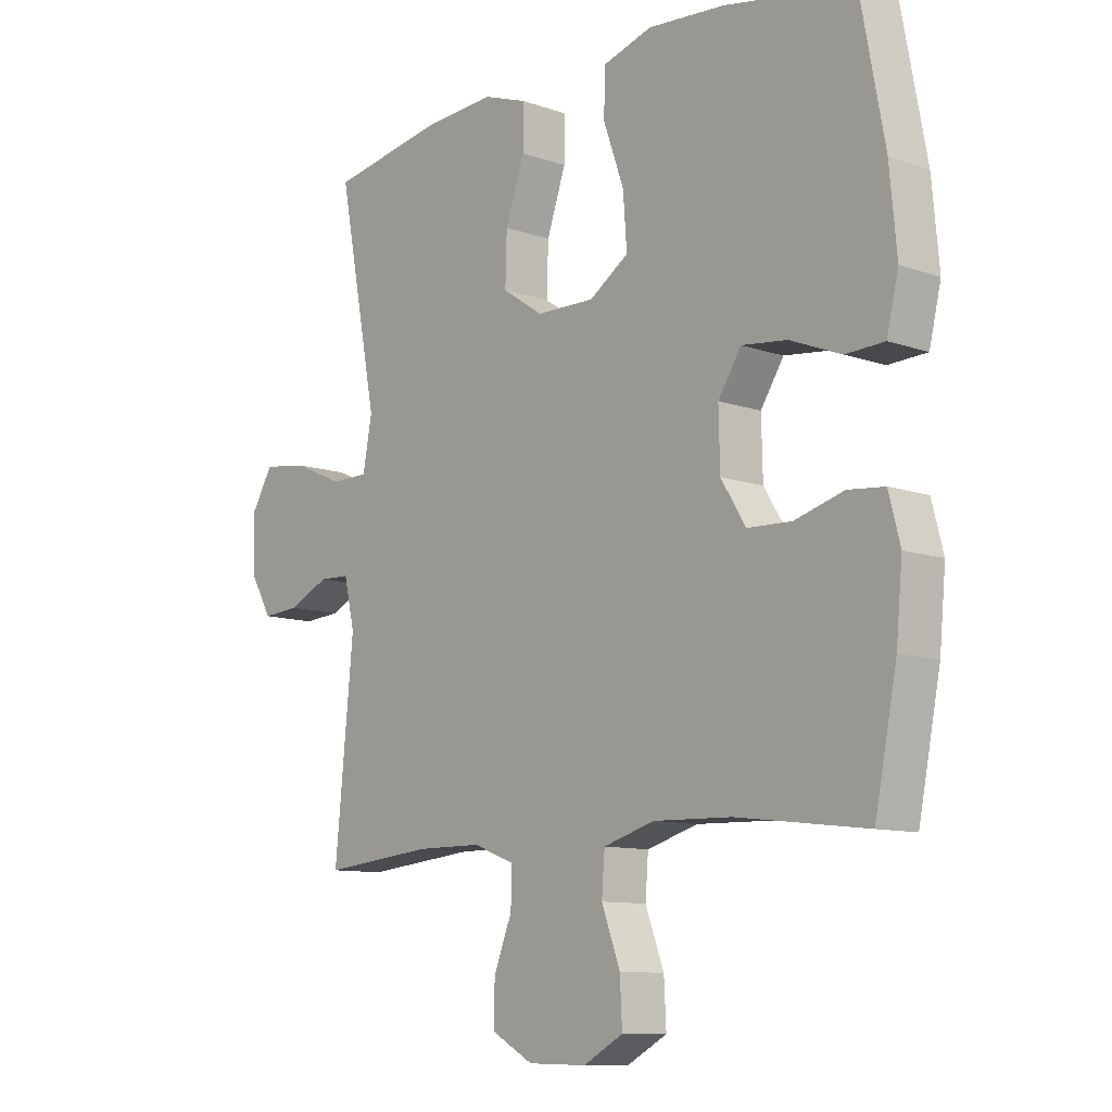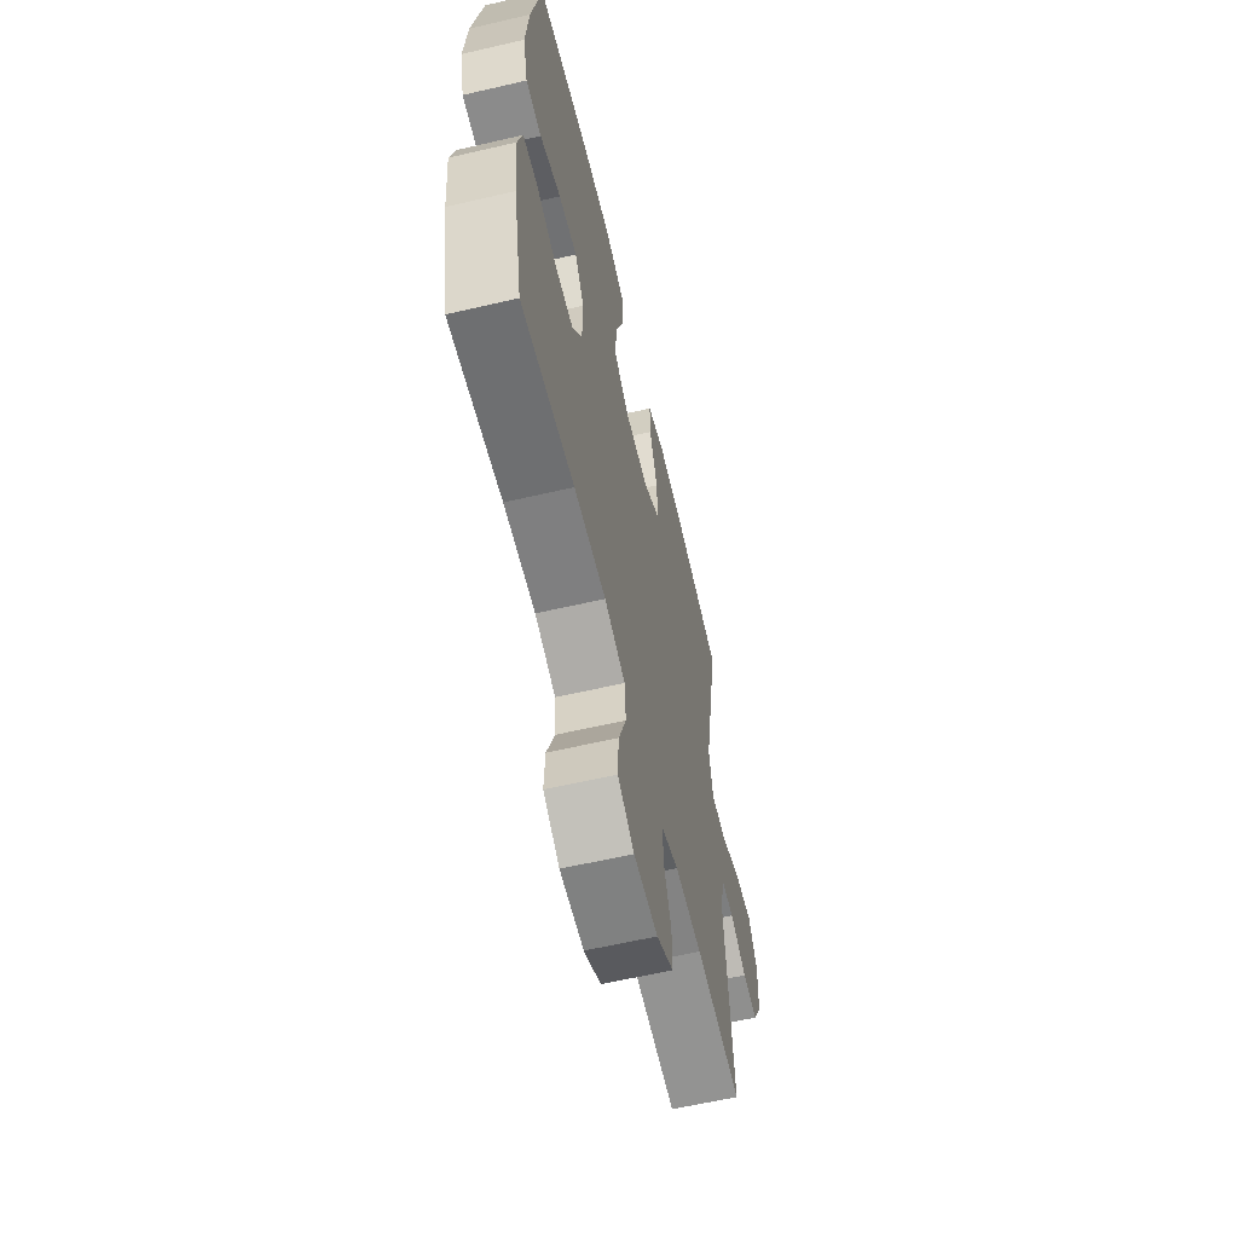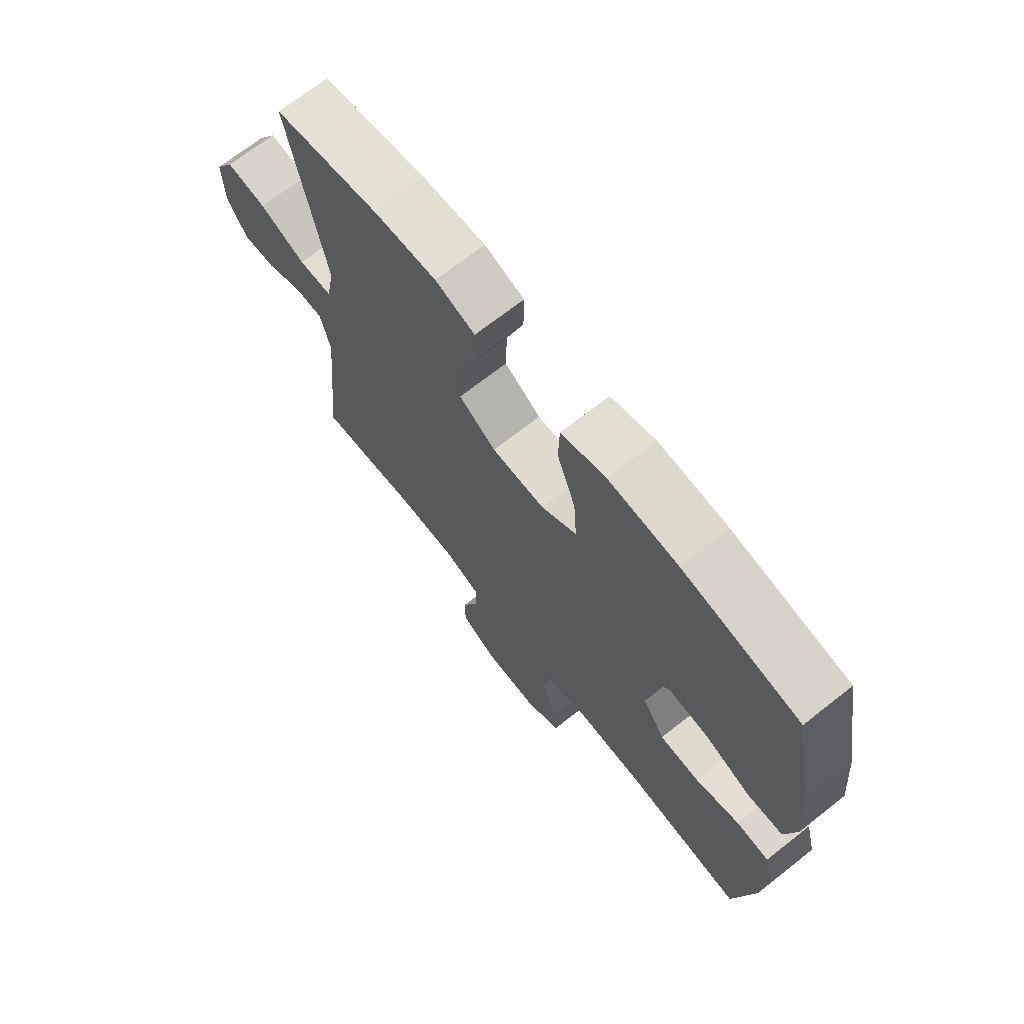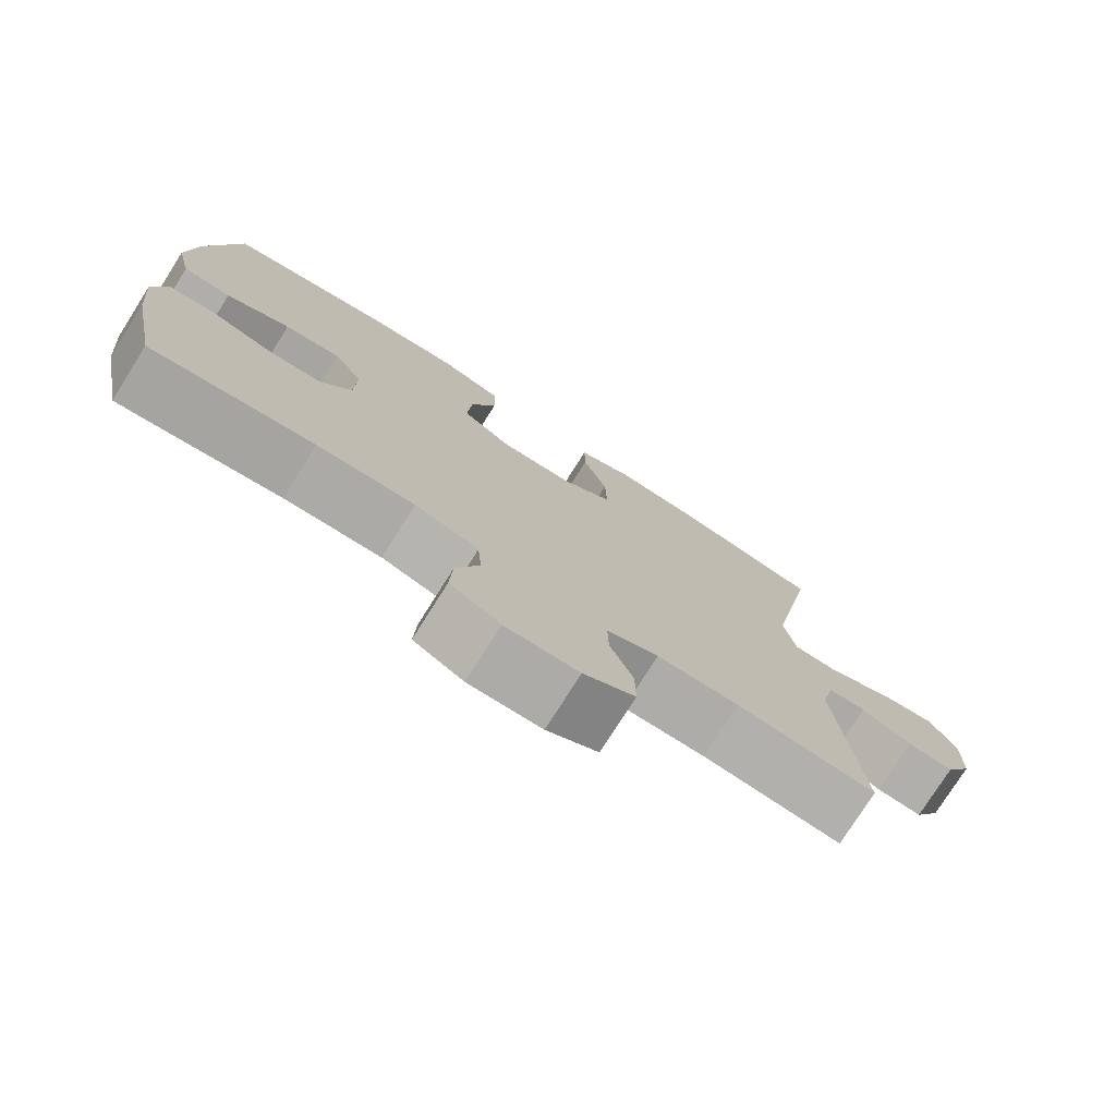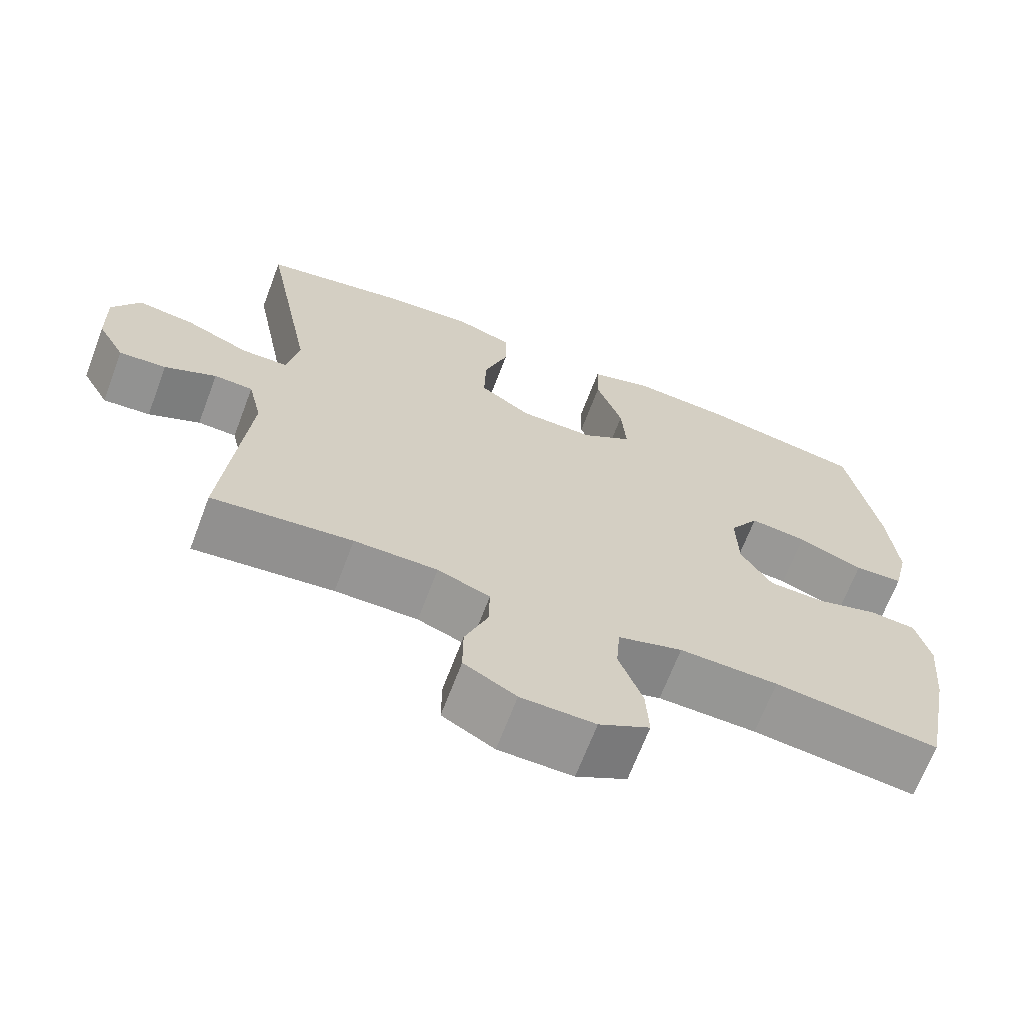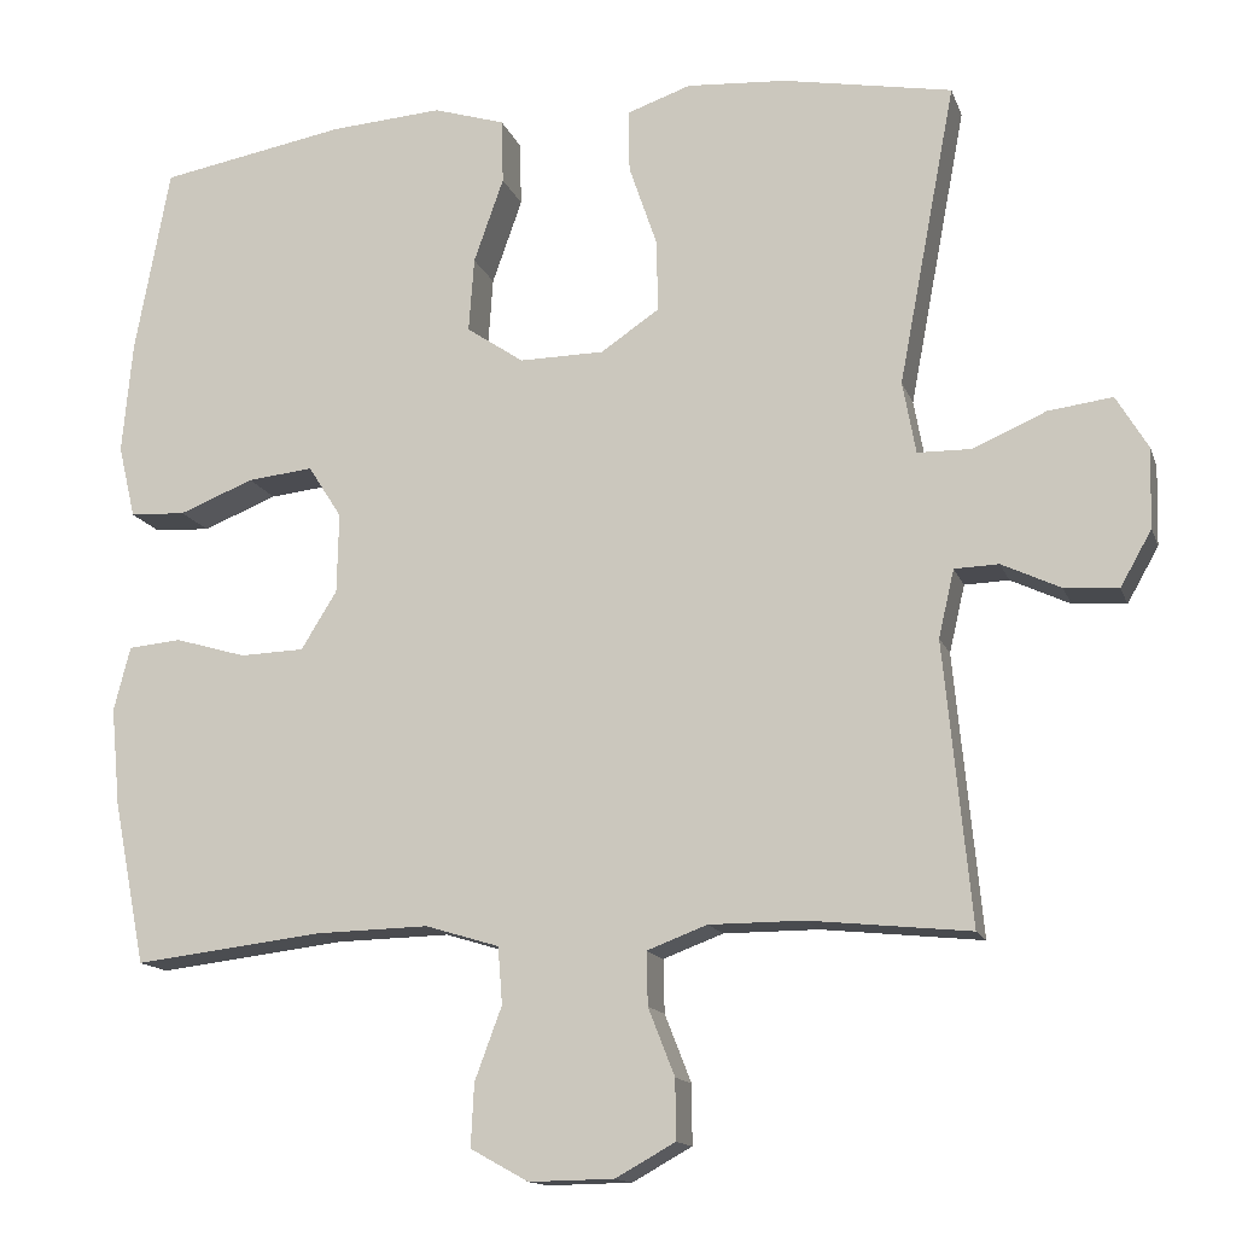
<metadata>
{"format":"obj","ext":"obj","renderer":"f3d","projection":"perspective","resolution":1024,"background":"white","views":[{"elev":-10.2,"azim":-131.7,"up":"+Z"},{"elev":-61.2,"azim":-76.7,"up":"+Z"},{"elev":69.9,"azim":-128.2,"up":"+Z"},{"elev":-76.7,"azim":-32.3,"up":"+Z"},{"elev":-67.4,"azim":159.3,"up":"+Z"},{"elev":-14.0,"azim":15.6,"up":"+Z"}]}
</metadata>
<code>
o path5790
v 0.4509 0.0375 -0.1321
v 0.4696 0.0375 -0.0516
v 0.5225 0.0375 -0.04976
v 0.5928 0.0375 -0.08278
v 0.6569 0.0375 -0.08743
v 0.6943 0.0375 -0.02134
v 0.6968 0.0375 0.07429
v 0.6589 0.0375 0.1373
v 0.5823 0.0375 0.1272
v 0.4947 0.0375 0.08914
v 0.4307 0.0375 0.09001
v 0.415 0.0375 0.1758
v 0.4832 0.0375 0.5348
v 0.2818 0.0375 0.5713
v 0.1622 0.0375 0.5792
v 0.08646 0.0375 0.5528
v 0.08715 0.0375 0.4788
v 0.1203 0.0375 0.3817
v 0.1228 0.0375 0.2952
v 0.05244 0.0375 0.2477
v -0.04841 0.0375 0.2463
v -0.1165 0.0375 0.2923
v -0.1101 0.0375 0.381
v -0.07447 0.0375 0.482
v -0.07639 0.0375 0.5589
v -0.1621 0.0375 0.5853
v -0.2952 0.0375 0.5755
v -0.5185 0.0375 0.5348
v -0.5602 0.0375 0.3113
v -0.5724 0.0375 0.1778
v -0.5521 0.0375 0.09124
v -0.4855 0.0375 0.0881
v -0.3965 0.0375 0.1234
v -0.3184 0.0375 0.132
v -0.2785 0.0375 0.0693
v -0.2807 0.0375 -0.02616
v -0.3233 0.0375 -0.09509
v -0.3998 0.0375 -0.09783
v -0.4847 0.0375 -0.073
v -0.5478 0.0375 -0.07882
v -0.5675 0.0375 -0.1556
v -0.5566 0.0375 -0.2724
v -0.5185 0.0375 -0.4671
v -0.2936 0.0375 -0.44
v -0.159 0.0375 -0.4366
v -0.07085 0.0375 -0.4633
v -0.0656 0.0375 -0.5312
v -0.09781 0.0375 -0.618
v -0.1016 0.0375 -0.6931
v -0.03252 0.0375 -0.7314
v 0.06867 0.0375 -0.7296
v 0.1398 0.0375 -0.69
v 0.1392 0.0375 -0.6188
v 0.1077 0.0375 -0.5383
v 0.1063 0.0375 -0.4749
v 0.178 0.0375 -0.4478
v 0.2915 0.0375 -0.4475
v 0.4832 0.0375 -0.4671
v 0.4509 -0.0375 -0.1321
v 0.4696 -0.0375 -0.0516
v 0.5225 -0.0375 -0.04976
v 0.5928 -0.0375 -0.08278
v 0.6569 -0.0375 -0.08743
v 0.6943 -0.0375 -0.02134
v 0.6968 -0.0375 0.07429
v 0.6589 -0.0375 0.1373
v 0.5823 -0.0375 0.1272
v 0.4947 -0.0375 0.08914
v 0.4307 -0.0375 0.09001
v 0.415 -0.0375 0.1758
v 0.4832 -0.0375 0.5348
v 0.2818 -0.0375 0.5713
v 0.1622 -0.0375 0.5792
v 0.08646 -0.0375 0.5528
v 0.08715 -0.0375 0.4788
v 0.1203 -0.0375 0.3817
v 0.1228 -0.0375 0.2952
v 0.05244 -0.0375 0.2477
v -0.04841 -0.0375 0.2463
v -0.1165 -0.0375 0.2923
v -0.1101 -0.0375 0.381
v -0.07447 -0.0375 0.482
v -0.07639 -0.0375 0.5589
v -0.1621 -0.0375 0.5853
v -0.2952 -0.0375 0.5755
v -0.5185 -0.0375 0.5348
v -0.5602 -0.0375 0.3113
v -0.5724 -0.0375 0.1778
v -0.5521 -0.0375 0.09124
v -0.4855 -0.0375 0.0881
v -0.3965 -0.0375 0.1234
v -0.3184 -0.0375 0.132
v -0.2785 -0.0375 0.0693
v -0.2807 -0.0375 -0.02616
v -0.3233 -0.0375 -0.09509
v -0.3998 -0.0375 -0.09783
v -0.4847 -0.0375 -0.073
v -0.5478 -0.0375 -0.07882
v -0.5675 -0.0375 -0.1556
v -0.5566 -0.0375 -0.2724
v -0.5185 -0.0375 -0.4671
v -0.2936 -0.0375 -0.44
v -0.159 -0.0375 -0.4366
v -0.07085 -0.0375 -0.4633
v -0.0656 -0.0375 -0.5312
v -0.09781 -0.0375 -0.618
v -0.1016 -0.0375 -0.6931
v -0.03252 -0.0375 -0.7314
v 0.06867 -0.0375 -0.7296
v 0.1398 -0.0375 -0.69
v 0.1392 -0.0375 -0.6188
v 0.1077 -0.0375 -0.5383
v 0.1063 -0.0375 -0.4749
v 0.178 -0.0375 -0.4478
v 0.2915 -0.0375 -0.4475
v 0.4832 -0.0375 -0.4671
v 0.6943 0.0375 -0.02134
v 0.6968 0.0375 0.07429
v 0.6589 0.0375 0.1373
v 0.6589 0.0375 0.1373
v 0.6569 0.0375 -0.08743
v 0.6569 0.0375 -0.08743
v 0.5823 0.0375 0.1272
v 0.5928 0.0375 -0.08278
v 0.5225 0.0375 -0.04976
v 0.4947 0.0375 0.08914
v 0.4696 0.0375 -0.0516
v 0.4696 0.0375 -0.0516
v 0.4307 0.0375 0.09001
v 0.4307 0.0375 0.09001
v 0.4509 0.0375 -0.1321
v 0.4832 0.0375 -0.4671
v 0.4832 0.0375 -0.4671
v 0.415 0.0375 0.1758
v 0.4832 0.0375 0.5348
v 0.4832 0.0375 0.5348
v 0.2915 0.0375 -0.4475
v 0.2818 0.0375 0.5713
v 0.178 0.0375 -0.4478
v 0.1622 0.0375 0.5792
v 0.1063 0.0375 -0.4749
v 0.1063 0.0375 -0.4749
v 0.1203 0.0375 0.3817
v 0.1228 0.0375 0.2952
v 0.08646 0.0375 0.5528
v 0.08646 0.0375 0.5528
v 0.06867 0.0375 -0.7296
v 0.1398 0.0375 -0.69
v 0.1398 0.0375 -0.69
v 0.1392 0.0375 -0.6188
v 0.1077 0.0375 -0.5383
v 0.05244 0.0375 0.2477
v 0.08715 0.0375 0.4788
v -0.03252 0.0375 -0.7314
v -0.04841 0.0375 0.2463
v -0.1016 0.0375 -0.6931
v -0.1016 0.0375 -0.6931
v -0.1165 0.0375 0.2923
v -0.09781 0.0375 -0.618
v -0.0656 0.0375 -0.5312
v -0.07085 0.0375 -0.4633
v -0.07085 0.0375 -0.4633
v -0.159 0.0375 -0.4366
v -0.1101 0.0375 0.381
v -0.07447 0.0375 0.482
v -0.07639 0.0375 0.5589
v -0.07639 0.0375 0.5589
v -0.1621 0.0375 0.5853
v -0.2936 0.0375 -0.44
v -0.2785 0.0375 0.0693
v -0.2807 0.0375 -0.02616
v -0.2952 0.0375 0.5755
v -0.3184 0.0375 0.132
v -0.3184 0.0375 0.132
v -0.3233 0.0375 -0.09509
v -0.3965 0.0375 0.1234
v -0.3998 0.0375 -0.09783
v -0.4855 0.0375 0.0881
v -0.4847 0.0375 -0.073
v -0.5185 0.0375 -0.4671
v -0.5185 0.0375 -0.4671
v -0.5478 0.0375 -0.07882
v -0.5478 0.0375 -0.07882
v -0.5521 0.0375 0.09124
v -0.5521 0.0375 0.09124
v -0.5185 0.0375 0.5348
v -0.5185 0.0375 0.5348
v -0.5566 0.0375 -0.2724
v -0.5602 0.0375 0.3113
v -0.5675 0.0375 -0.1556
v -0.5724 0.0375 0.1778
v 0.6943 -0.0375 -0.02134
v 0.6968 -0.0375 0.07429
v 0.6589 -0.0375 0.1373
v 0.6589 -0.0375 0.1373
v 0.6569 -0.0375 -0.08743
v 0.6569 -0.0375 -0.08743
v 0.5823 -0.0375 0.1272
v 0.5928 -0.0375 -0.08278
v 0.5225 -0.0375 -0.04976
v 0.4947 -0.0375 0.08914
v 0.4696 -0.0375 -0.0516
v 0.4696 -0.0375 -0.0516
v 0.4307 -0.0375 0.09001
v 0.4307 -0.0375 0.09001
v 0.4509 -0.0375 -0.1321
v 0.4832 -0.0375 -0.4671
v 0.4832 -0.0375 -0.4671
v 0.415 -0.0375 0.1758
v 0.4832 -0.0375 0.5348
v 0.4832 -0.0375 0.5348
v 0.2915 -0.0375 -0.4475
v 0.2818 -0.0375 0.5713
v 0.178 -0.0375 -0.4478
v 0.1622 -0.0375 0.5792
v 0.1063 -0.0375 -0.4749
v 0.1063 -0.0375 -0.4749
v 0.1203 -0.0375 0.3817
v 0.1228 -0.0375 0.2952
v 0.08646 -0.0375 0.5528
v 0.08646 -0.0375 0.5528
v 0.06867 -0.0375 -0.7296
v 0.1398 -0.0375 -0.69
v 0.1398 -0.0375 -0.69
v 0.1392 -0.0375 -0.6188
v 0.1077 -0.0375 -0.5383
v 0.05244 -0.0375 0.2477
v 0.08715 -0.0375 0.4788
v -0.03252 -0.0375 -0.7314
v -0.04841 -0.0375 0.2463
v -0.1016 -0.0375 -0.6931
v -0.1016 -0.0375 -0.6931
v -0.1165 -0.0375 0.2923
v -0.09781 -0.0375 -0.618
v -0.0656 -0.0375 -0.5312
v -0.07085 -0.0375 -0.4633
v -0.07085 -0.0375 -0.4633
v -0.159 -0.0375 -0.4366
v -0.1101 -0.0375 0.381
v -0.07447 -0.0375 0.482
v -0.07639 -0.0375 0.5589
v -0.07639 -0.0375 0.5589
v -0.1621 -0.0375 0.5853
v -0.2936 -0.0375 -0.44
v -0.2785 -0.0375 0.0693
v -0.2807 -0.0375 -0.02616
v -0.2952 -0.0375 0.5755
v -0.3184 -0.0375 0.132
v -0.3184 -0.0375 0.132
v -0.3233 -0.0375 -0.09509
v -0.3965 -0.0375 0.1234
v -0.3998 -0.0375 -0.09783
v -0.4855 -0.0375 0.0881
v -0.4847 -0.0375 -0.073
v -0.5185 -0.0375 -0.4671
v -0.5185 -0.0375 -0.4671
v -0.5478 -0.0375 -0.07882
v -0.5478 -0.0375 -0.07882
v -0.5521 -0.0375 0.09124
v -0.5521 -0.0375 0.09124
v -0.5185 -0.0375 0.5348
v -0.5185 -0.0375 0.5348
v -0.5566 -0.0375 -0.2724
v -0.5602 -0.0375 0.3113
v -0.5675 -0.0375 -0.1556
v -0.5724 -0.0375 0.1778
f 247 239 243
f 238 246 250
f 245 233 248
f 234 226 235
f 253 266 259
f 252 254 265
f 246 230 245
f 215 218 213
f 229 222 234
f 244 263 255
f 226 216 235
f 198 193 194
f 206 212 207
f 235 216 236
f 236 216 214
f 223 225 222
f 250 252 244
f 204 209 219
f 236 246 238
f 248 264 251
f 206 204 227
f 243 240 241
f 251 266 253
f 199 192 200
f 248 247 264
f 234 225 226
f 248 233 239
f 213 209 210
f 214 206 227
f 227 230 246
f 214 227 246
f 201 200 198
f 263 252 265
f 192 198 200
f 236 214 246
f 251 264 266
f 225 234 222
f 233 245 230
f 228 215 220
f 243 239 240
f 248 239 247
f 202 201 204
f 196 192 199
f 200 201 202
f 238 250 244
f 219 209 218
f 218 215 228
f 231 229 234
f 213 218 209
f 244 252 263
f 193 198 192
f 265 254 257
f 264 247 261
f 202 204 206
f 227 204 219
f 212 206 214
f 6 7 65 64
f 7 120 195 65
f 122 6 64 197
f 8 9 67 66
f 4 5 63 62
f 3 4 62 61
f 9 10 68 67
f 128 3 61 203
f 10 130 205 68
f 1 2 60 59
f 133 1 59 208
f 12 136 211 70
f 11 12 70 69
f 57 58 116 115
f 13 14 72 71
f 56 57 115 114
f 14 15 73 72
f 142 56 114 217
f 18 19 77 76
f 15 146 221 73
f 51 149 224 109
f 52 53 111 110
f 53 54 112 111
f 19 20 78 77
f 17 18 76 75
f 16 17 75 74
f 54 55 113 112
f 50 51 109 108
f 20 21 79 78
f 157 50 108 232
f 21 22 80 79
f 48 49 107 106
f 47 48 106 105
f 162 47 105 237
f 45 46 104 103
f 23 24 82 81
f 24 167 242 82
f 25 26 84 83
f 22 23 81 80
f 44 45 103 102
f 35 36 94 93
f 26 27 85 84
f 174 35 93 249
f 36 37 95 94
f 33 34 92 91
f 37 38 96 95
f 32 33 91 90
f 38 39 97 96
f 181 44 102 256
f 39 183 258 97
f 185 32 90 260
f 27 187 262 85
f 42 43 101 100
f 28 29 87 86
f 41 42 100 99
f 40 41 99 98
f 30 31 89 88
f 29 30 88 87
f 172 168 164
f 163 175 171
f 170 173 158
f 159 160 151
f 178 184 191
f 177 190 179
f 171 170 155
f 140 138 143
f 154 159 147
f 169 180 188
f 151 160 141
f 123 119 118
f 131 132 137
f 160 161 141
f 161 139 141
f 148 147 150
f 175 169 177
f 129 144 134
f 161 163 171
f 173 176 189
f 131 152 129
f 168 166 165
f 176 178 191
f 124 125 117
f 173 189 172
f 159 151 150
f 173 164 158
f 138 135 134
f 139 152 131
f 152 171 155
f 139 171 152
f 126 123 125
f 188 190 177
f 117 125 123
f 161 171 139
f 176 191 189
f 150 147 159
f 158 155 170
f 153 145 140
f 168 165 164
f 173 172 164
f 127 129 126
f 121 124 117
f 125 127 126
f 163 169 175
f 144 143 134
f 143 153 140
f 156 159 154
f 138 134 143
f 169 188 177
f 118 117 123
f 190 182 179
f 189 186 172
f 127 131 129
f 152 144 129
f 137 139 131

</code>
